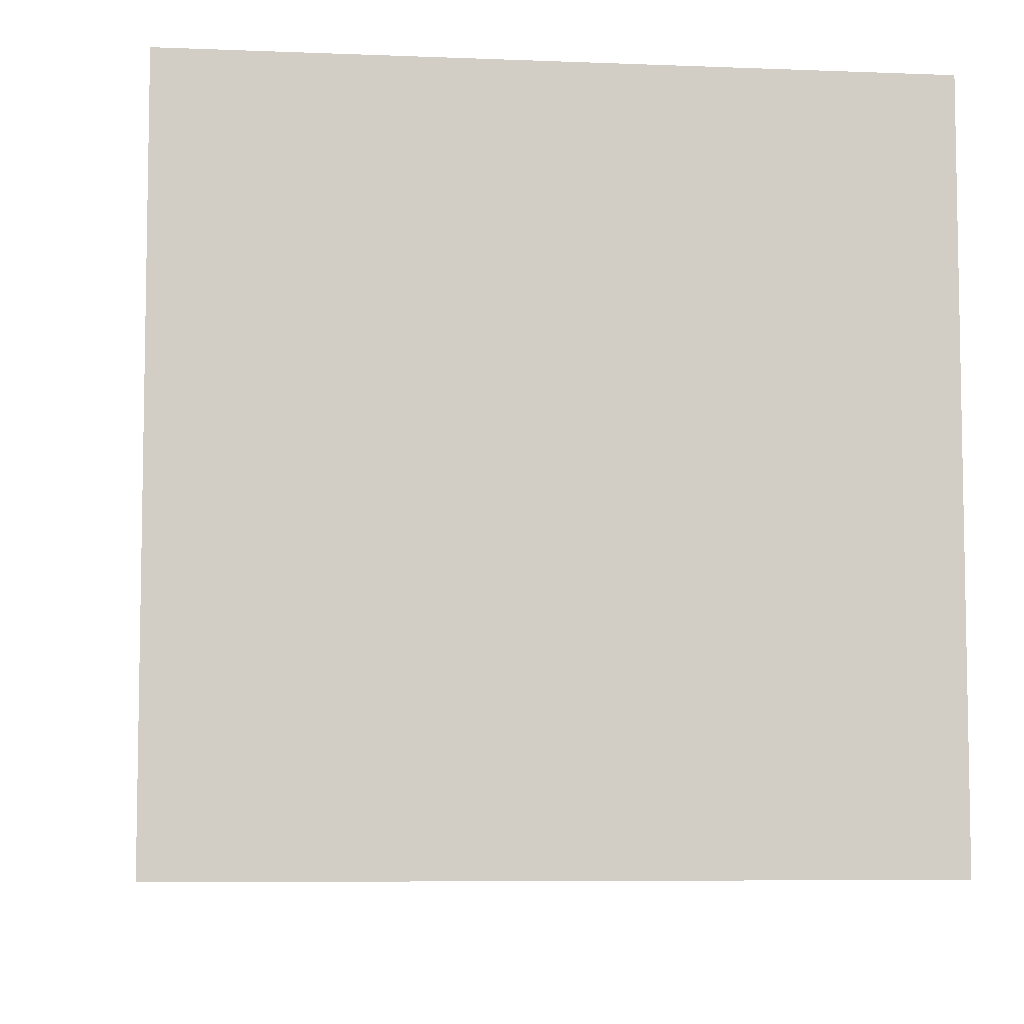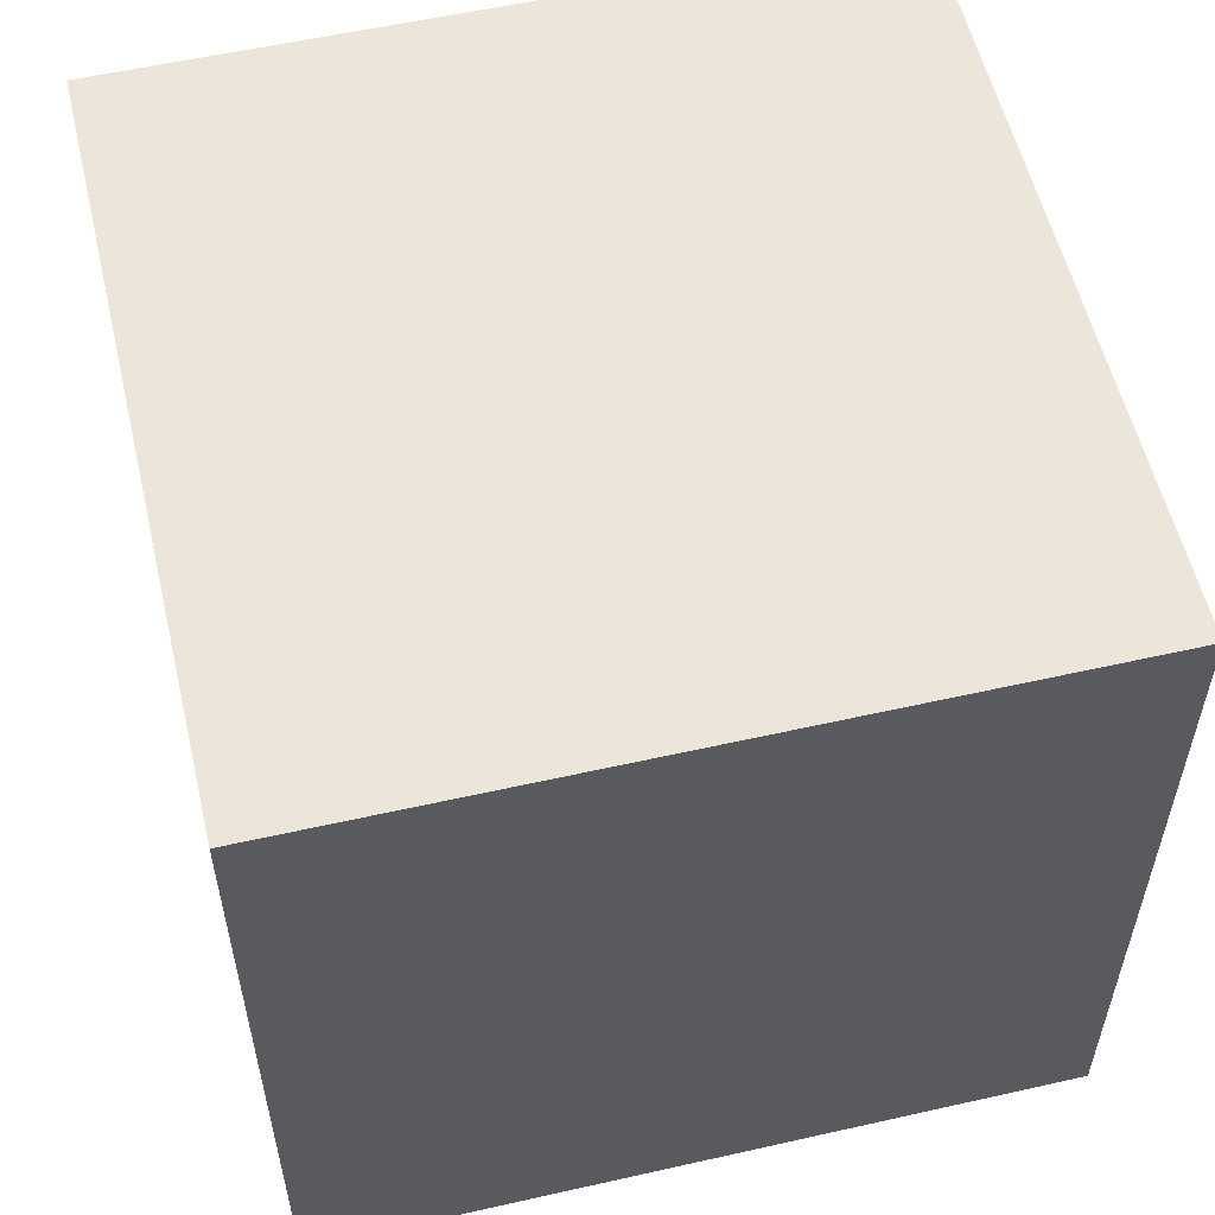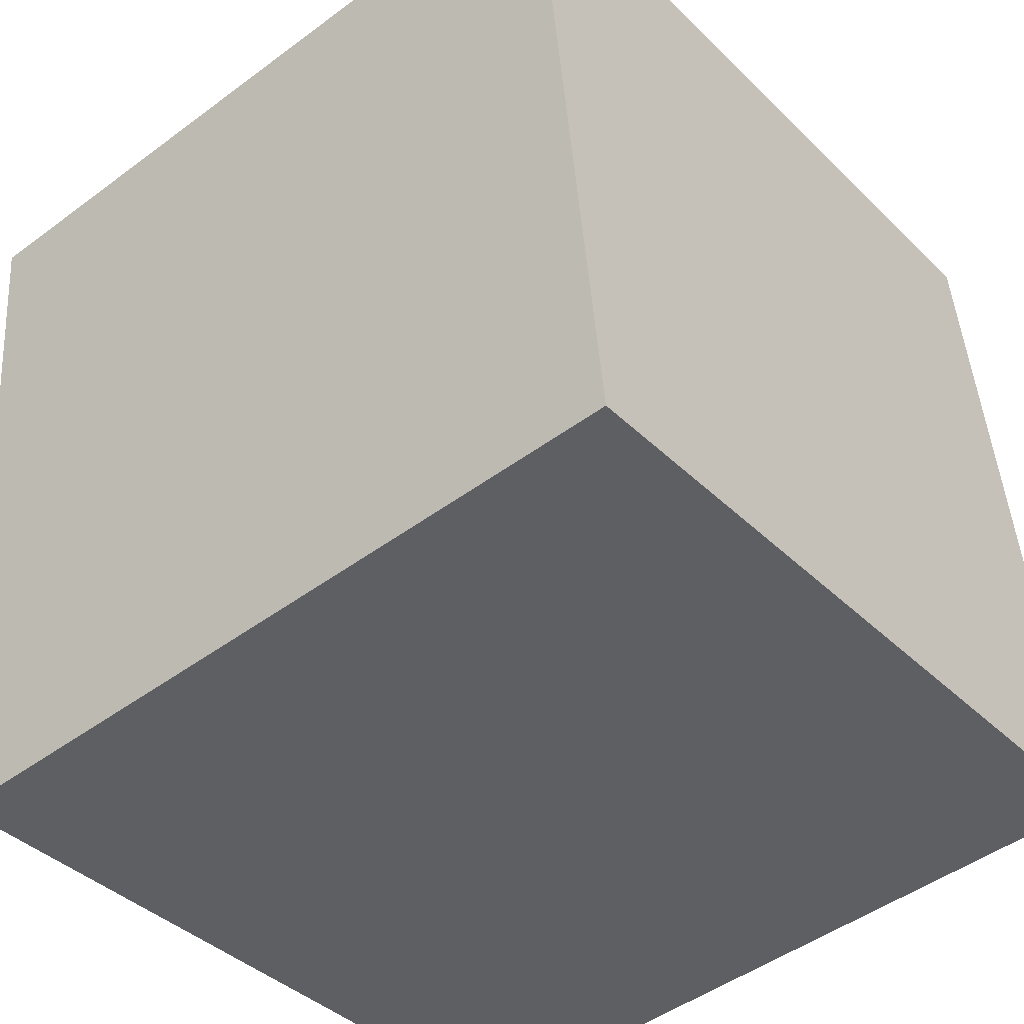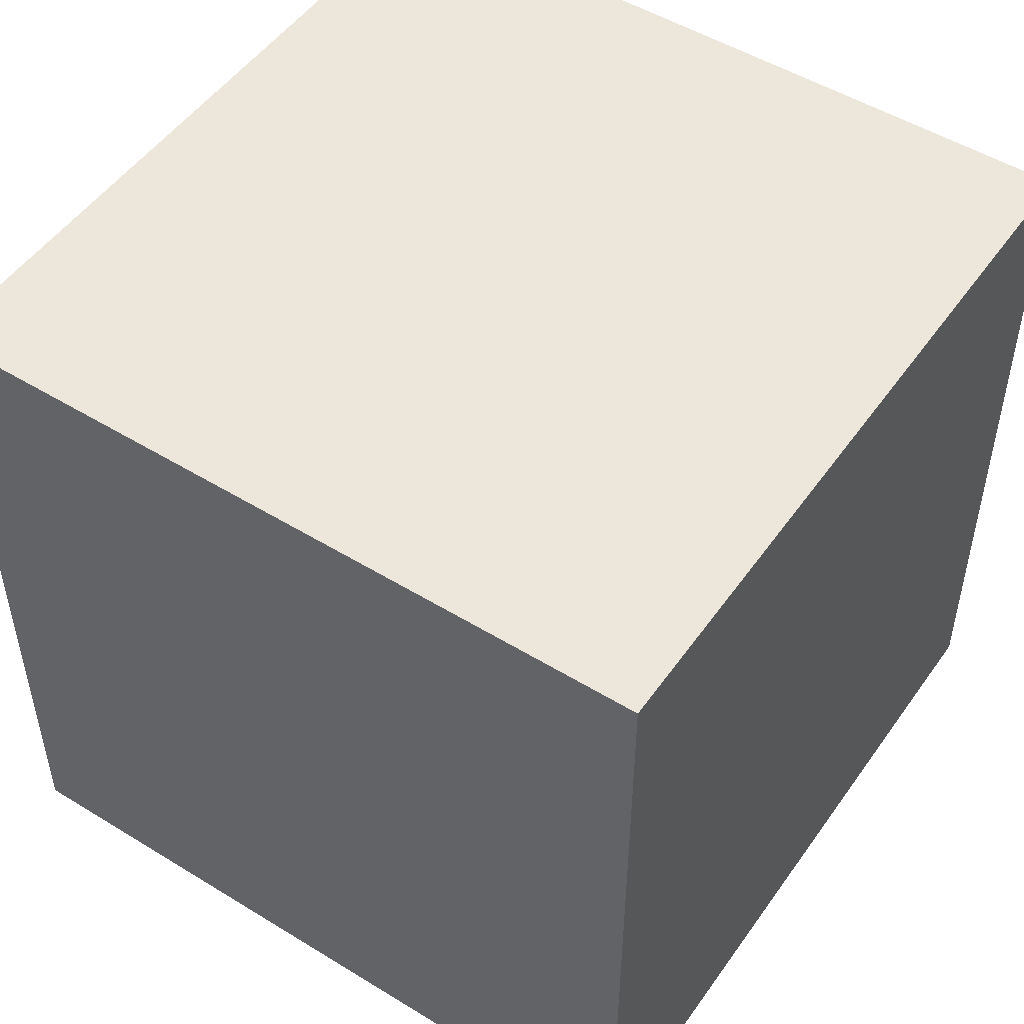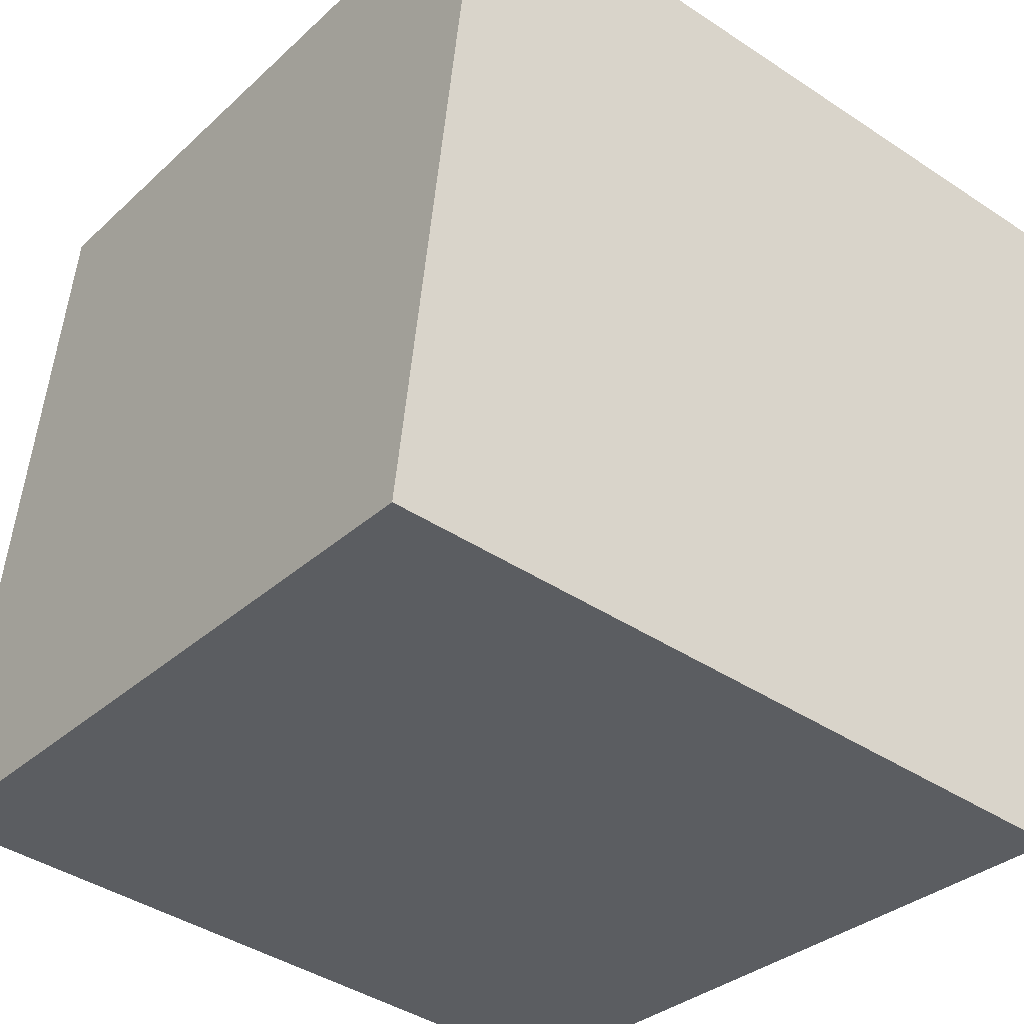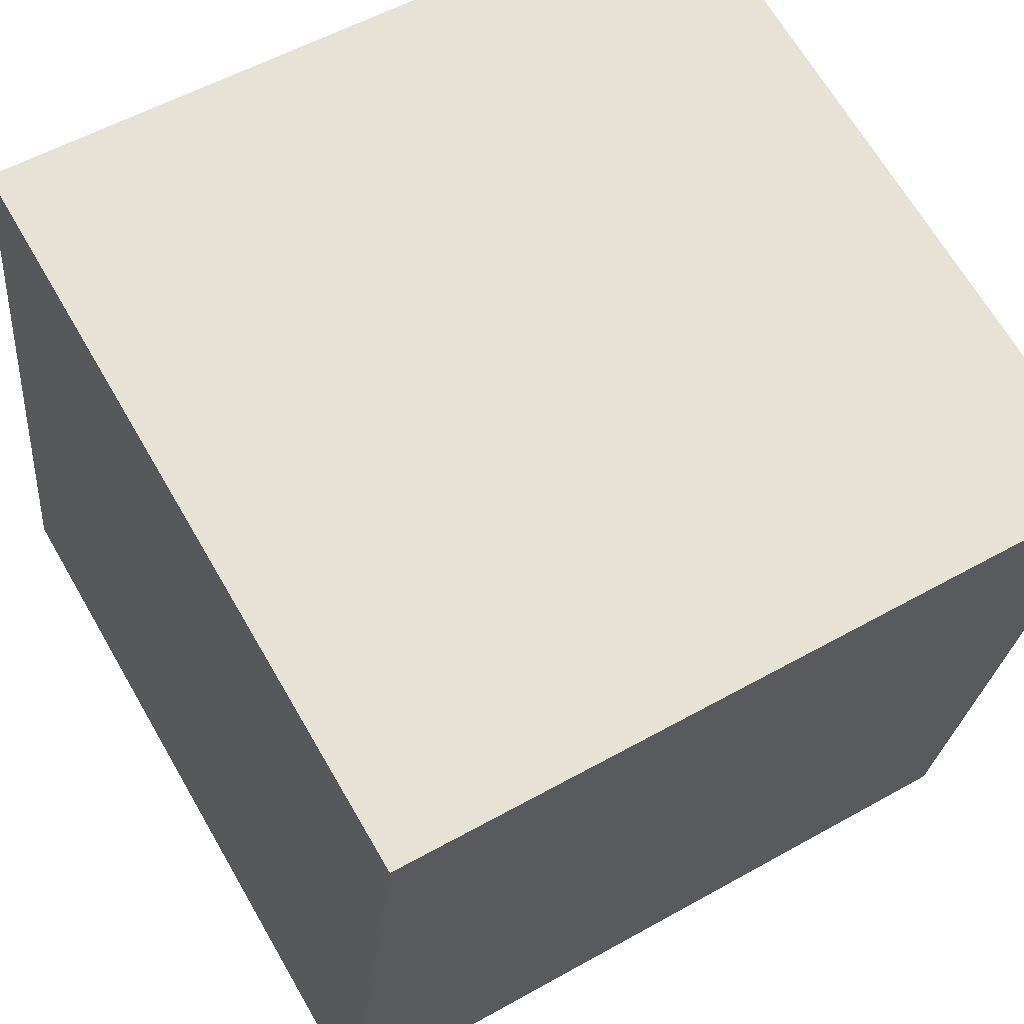
<metadata>
{"format":"obj","ext":"obj","renderer":"f3d","projection":"perspective","resolution":1024,"background":"white","views":[{"elev":-6.8,"azim":77.0,"up":"+Z"},{"elev":56.5,"azim":-19.5,"up":"+Z"},{"elev":-47.3,"azim":130.0,"up":"+Y"},{"elev":50.5,"azim":-62.3,"up":"+Z"},{"elev":-31.8,"azim":-38.1,"up":"+Y"},{"elev":67.3,"azim":-30.1,"up":"+Y"}]}
</metadata>
<code>
g decor_big_christmas_1_present01
v 0.9132 -1.239 1e-06
v 0.2384 -1.165 1e-06
v 0.1646 -1.84 1e-06
v 0.8395 -1.914 1e-06
v 0.9132 -1.239 0.6789
v 0.8395 -1.914 0.6789
v 0.1646 -1.84 0.6789
v 0.2384 -1.165 0.6789
v 0.8395 -1.914 0.6789
v 0.8395 -1.914 1e-06
v 0.1646 -1.84 1e-06
v 0.1646 -1.84 0.6789
v 0.9132 -1.239 0.6789
v 0.9132 -1.239 1e-06
v 0.8395 -1.914 1e-06
v 0.8395 -1.914 0.6789
v 0.2384 -1.165 0.6789
v 0.2384 -1.165 1e-06
v 0.9132 -1.239 1e-06
v 0.9132 -1.239 0.6789
v 0.1646 -1.84 0.6789
v 0.1646 -1.84 1e-06
v 0.2384 -1.165 1e-06
v 0.2384 -1.165 0.6789
f -22 -23 -24
f -21 -22 -24
f -18 -19 -20
f -17 -18 -20
f -14 -15 -16
f -13 -14 -16
f -10 -11 -12
f -9 -10 -12
f -6 -7 -8
f -5 -6 -8
f -2 -3 -4
f -1 -2 -4

</code>
